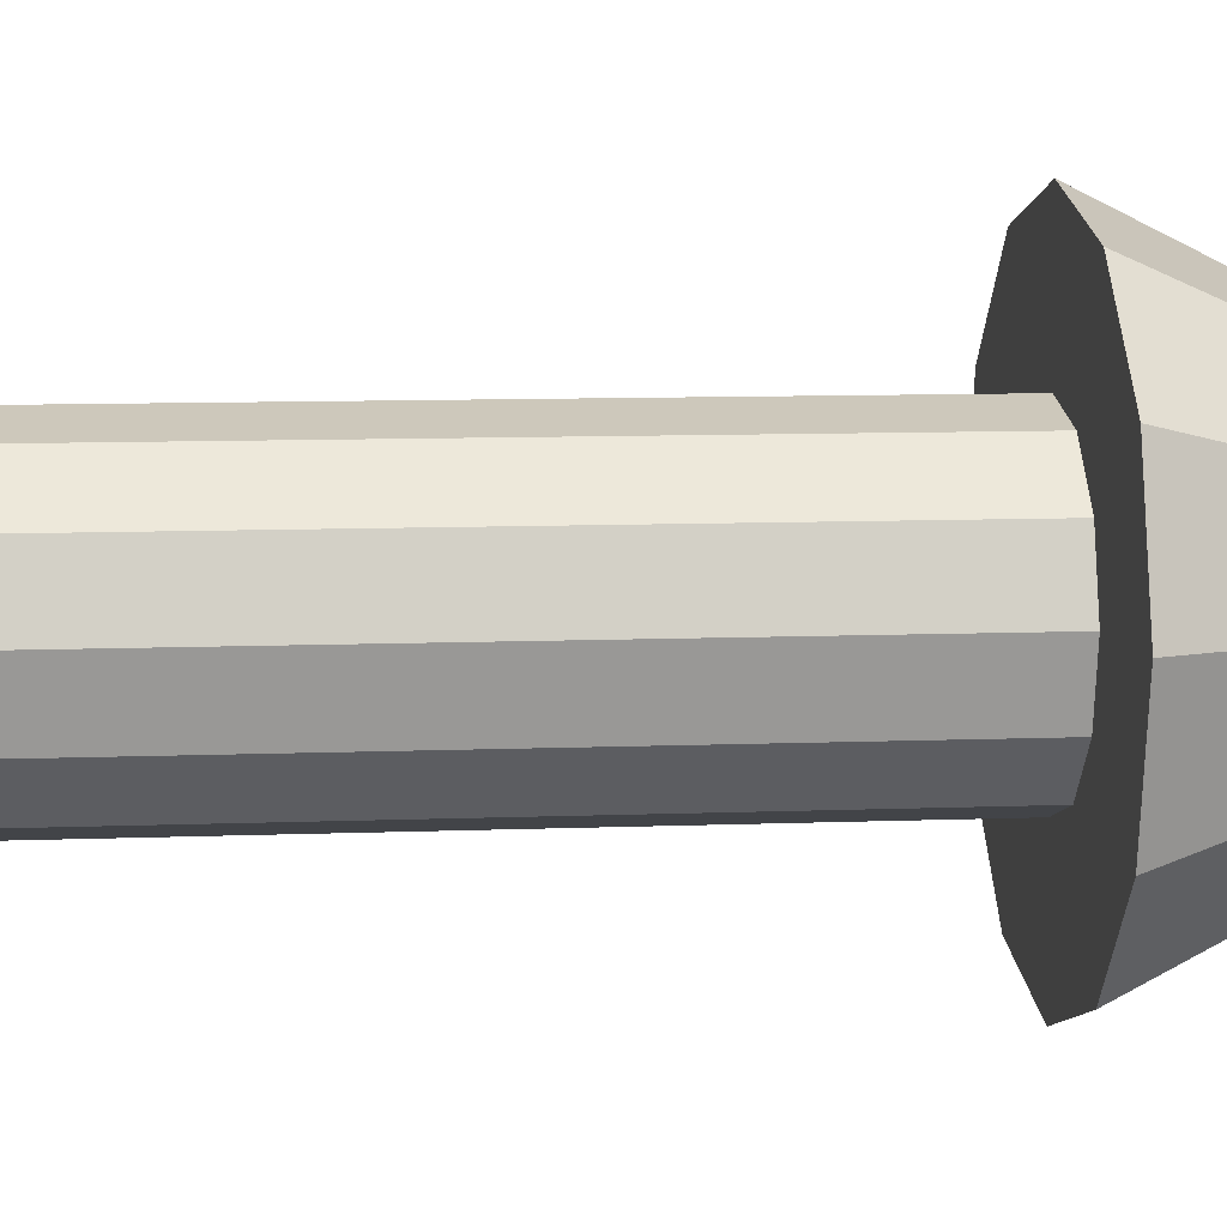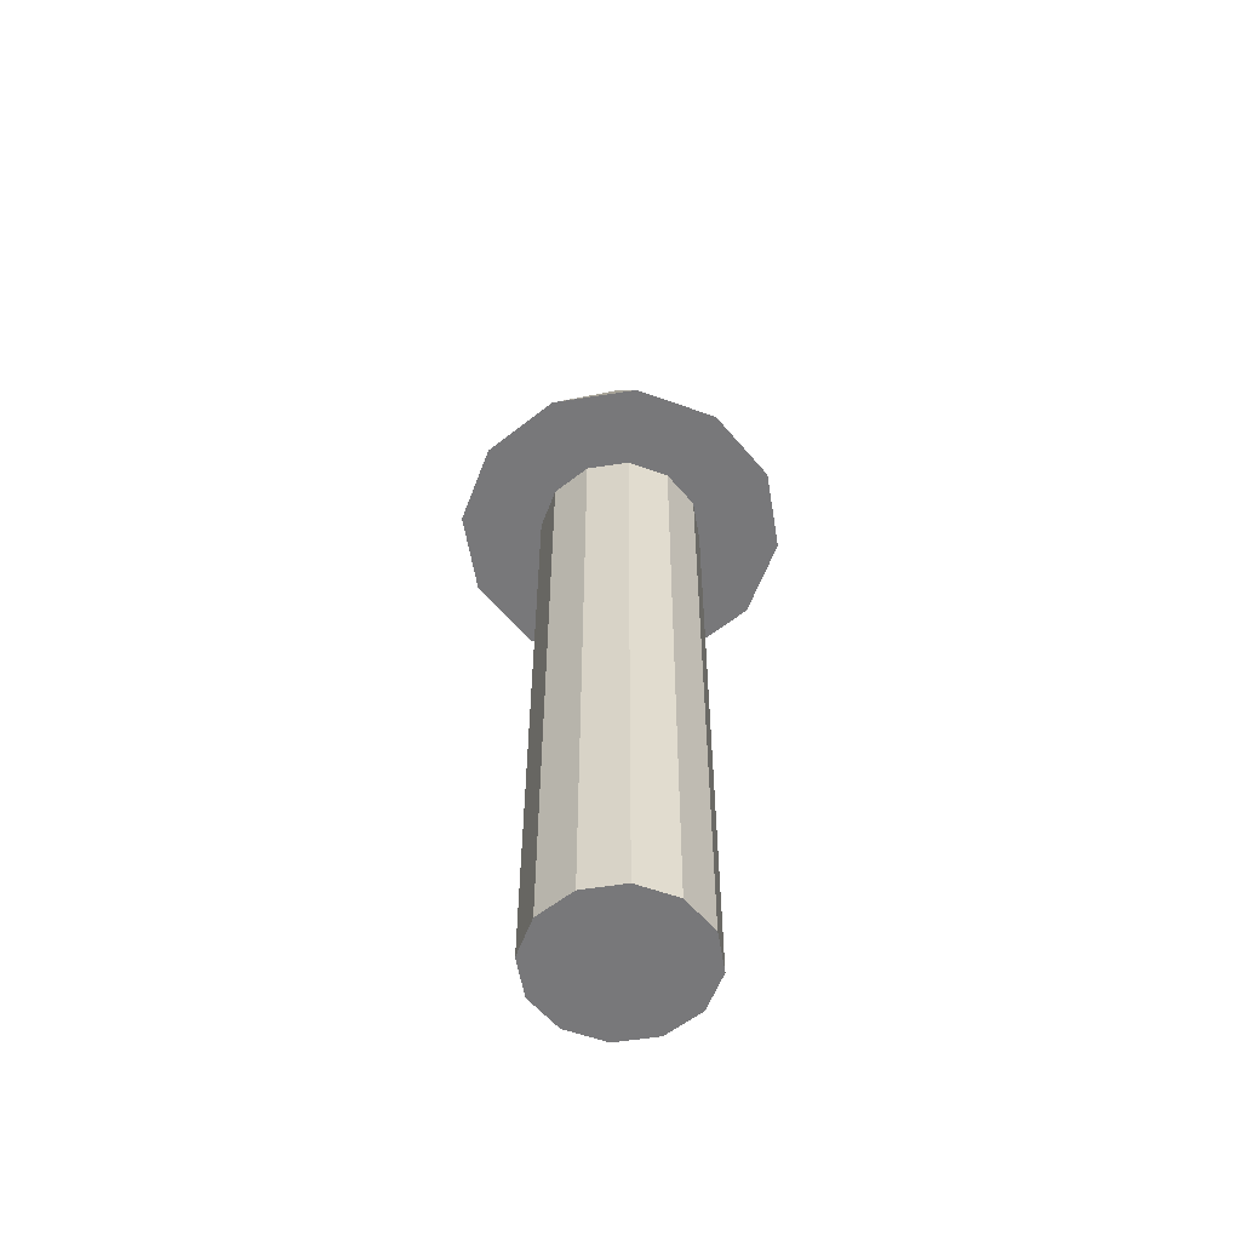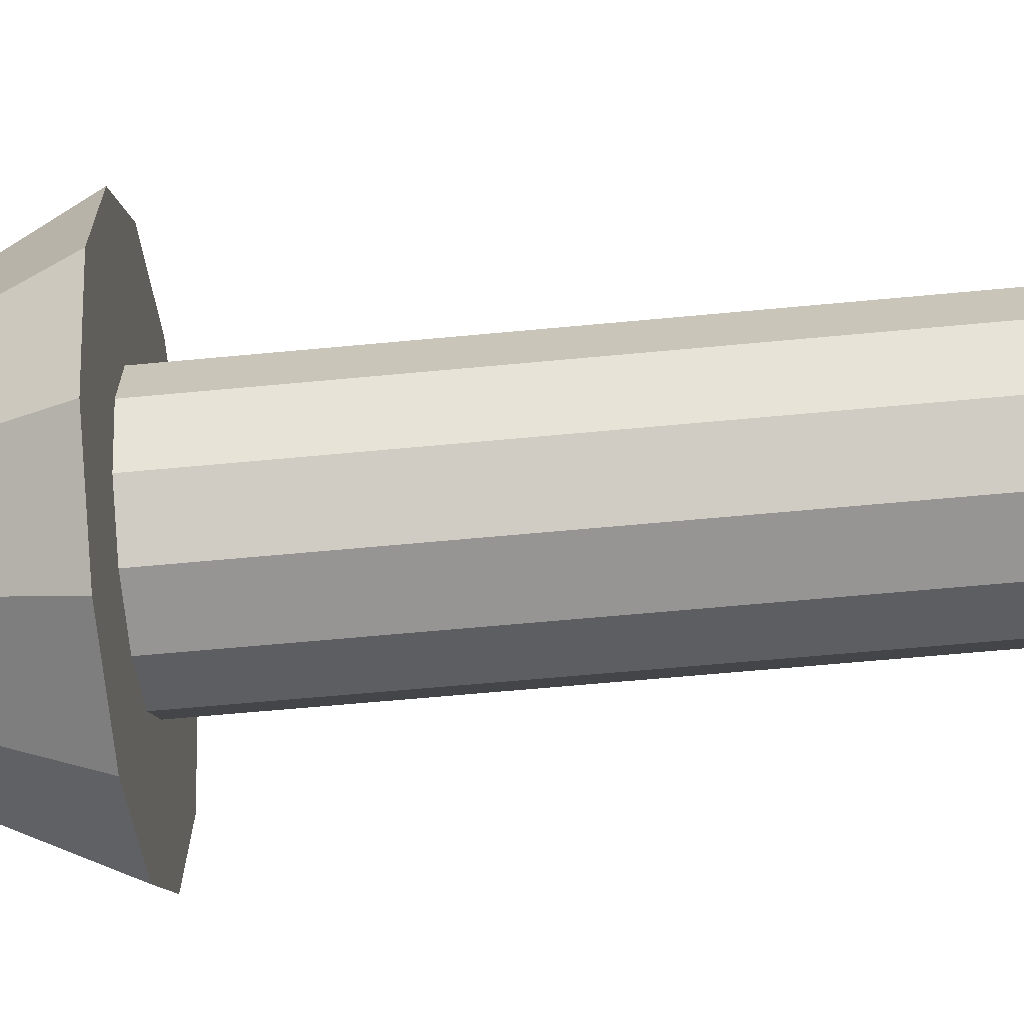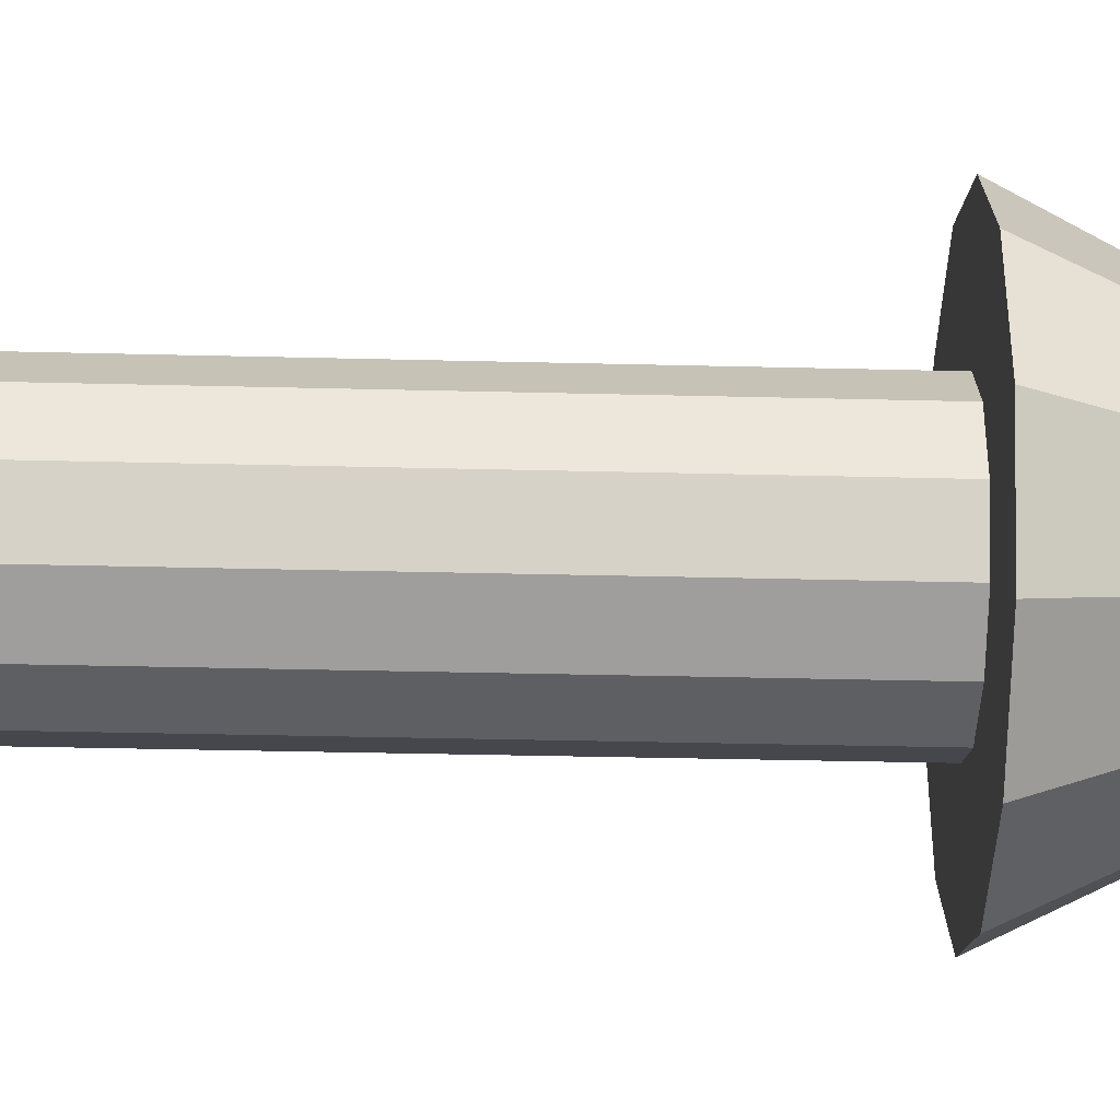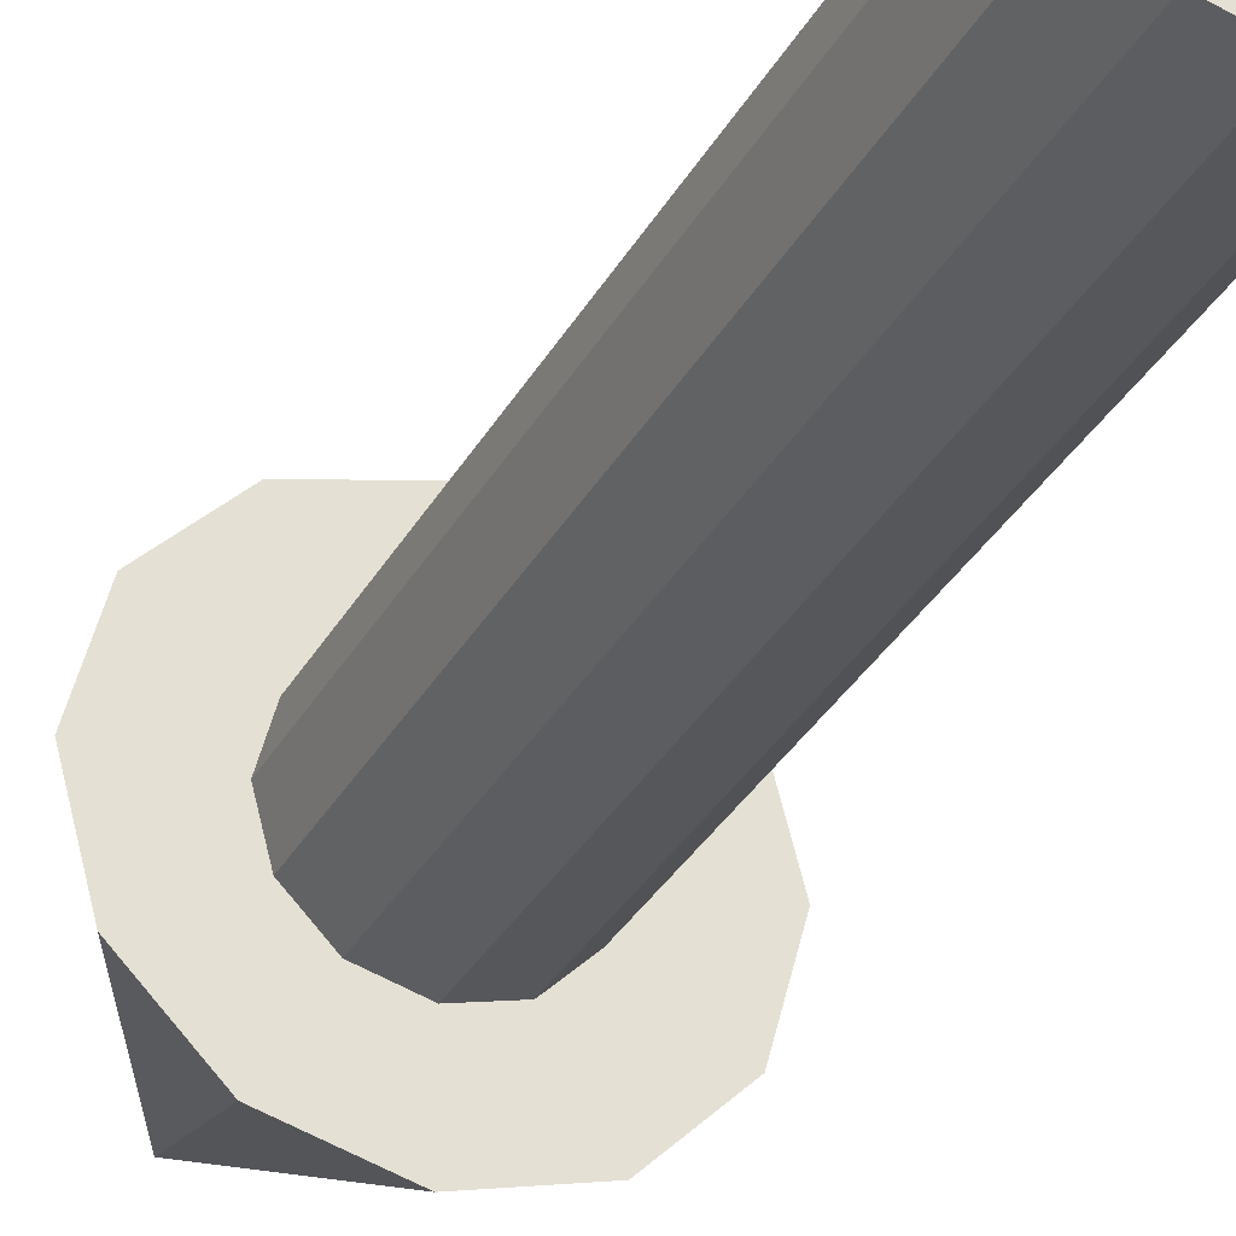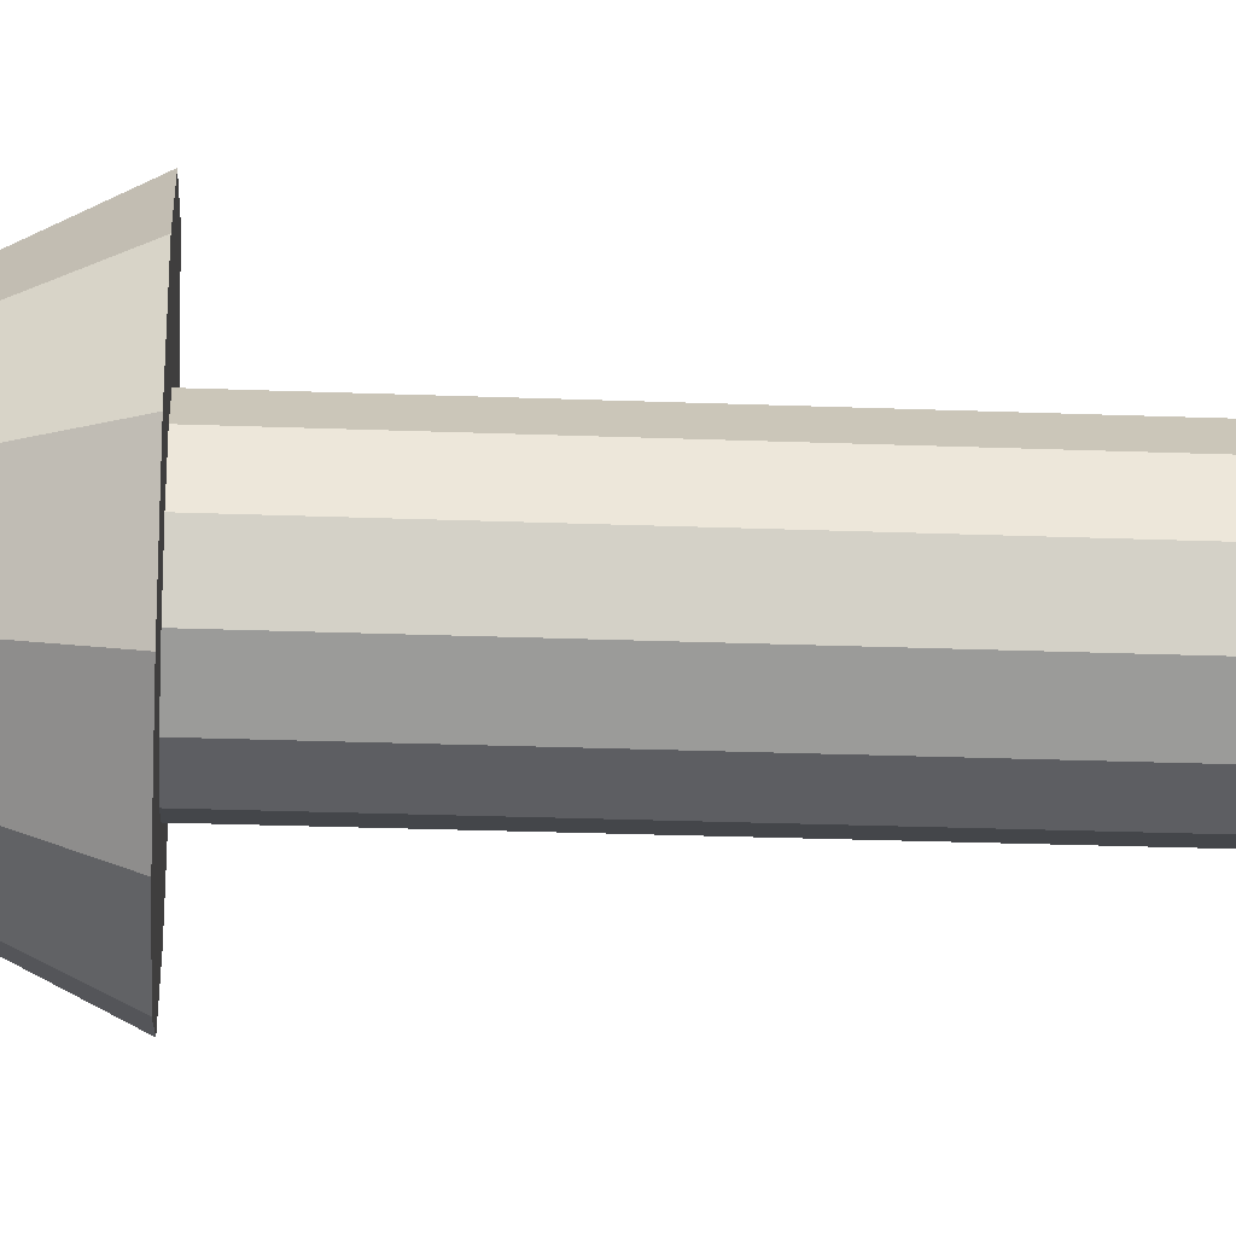
<metadata>
{"format":"obj","ext":"obj","renderer":"f3d","projection":"perspective","resolution":1024,"background":"white","views":[{"elev":6.6,"azim":81.7,"up":"+Z"},{"elev":-57.5,"azim":-125.6,"up":"+Y"},{"elev":-52.8,"azim":-83.9,"up":"+Z"},{"elev":-25.9,"azim":87.5,"up":"+Z"},{"elev":-32.0,"azim":-24.5,"up":"+Z"},{"elev":-24.4,"azim":-93.7,"up":"+Z"}]}
</metadata>
<code>
o model
v 0.05493 -0.1018 0.1127
v 0.06493 -0.1018 0.1101
v 0.06493 0.06377 0.1101
v 0.05493 0.06377 0.1127
v 0.06493 -0.1018 0.1101
v 0.07225 -0.1018 0.1027
v 0.07225 0.06377 0.1027
v 0.06493 0.06377 0.1101
v 0.07225 -0.1018 0.1027
v 0.07493 -0.1018 0.09274
v 0.07493 0.06377 0.09274
v 0.07225 0.06377 0.1027
v 0.07493 -0.1018 0.09274
v 0.07225 -0.1018 0.08274
v 0.07225 0.06377 0.08274
v 0.07493 0.06377 0.09274
v 0.07225 -0.1018 0.08274
v 0.06493 -0.1018 0.07542
v 0.06493 0.06377 0.07542
v 0.07225 0.06377 0.08274
v 0.06493 -0.1018 0.07542
v 0.05493 -0.1018 0.07274
v 0.05493 0.06377 0.07274
v 0.06493 0.06377 0.07542
v 0.05493 -0.1018 0.07274
v 0.04493 -0.1018 0.07542
v 0.04493 0.06377 0.07542
v 0.05493 0.06377 0.07274
v 0.04493 -0.1018 0.07542
v 0.03761 -0.1018 0.08274
v 0.03761 0.06377 0.08274
v 0.04493 0.06377 0.07542
v 0.03761 -0.1018 0.08274
v 0.03493 -0.1018 0.09274
v 0.03493 0.06377 0.09274
v 0.03761 0.06377 0.08274
v 0.03493 -0.1018 0.09274
v 0.03761 -0.1018 0.1027
v 0.03761 0.06377 0.1027
v 0.03493 0.06377 0.09274
v 0.03761 -0.1018 0.1027
v 0.04493 -0.1018 0.1101
v 0.04493 0.06377 0.1101
v 0.03761 0.06377 0.1027
v 0.04493 -0.1018 0.1101
v 0.05493 -0.1018 0.1127
v 0.05493 0.06377 0.1127
v 0.04493 0.06377 0.1101
v 0.05493 0.06377 0.1127
v 0.06493 0.06377 0.1101
v 0.07225 0.06377 0.1027
v 0.07493 0.06377 0.09274
v 0.07225 0.06377 0.08274
v 0.06493 0.06377 0.07542
v 0.05493 0.06377 0.07274
v 0.04493 0.06377 0.07542
v 0.03761 0.06377 0.08274
v 0.03493 0.06377 0.09274
v 0.03761 0.06377 0.1027
v 0.04493 0.06377 0.1101
v 0.04493 -0.1018 0.1101
v 0.03761 -0.1018 0.1027
v 0.03493 -0.1018 0.09274
v 0.03761 -0.1018 0.08274
v 0.04493 -0.1018 0.07542
v 0.05493 -0.1018 0.07274
v 0.06493 -0.1018 0.07542
v 0.07225 -0.1018 0.08274
v 0.07493 -0.1018 0.09274
v 0.07225 -0.1018 0.1027
v 0.06493 -0.1018 0.1101
v 0.05493 -0.1018 0.1127
v 0.01493 0.06098 0.09274
v 0.02029 0.06098 0.1127
v 0.05493 0.141 0.09274
v 0.02029 0.06098 0.1127
v 0.03493 0.06098 0.1274
v 0.05493 0.141 0.09274
v 0.03493 0.06098 0.1274
v 0.05493 0.06098 0.1327
v 0.05493 0.141 0.09274
v 0.05493 0.06098 0.1327
v 0.07493 0.06098 0.1274
v 0.05493 0.141 0.09274
v 0.07493 0.06098 0.1274
v 0.08957 0.06098 0.1127
v 0.05493 0.141 0.09274
v 0.08957 0.06098 0.1127
v 0.09493 0.06098 0.09274
v 0.05493 0.141 0.09274
v 0.09493 0.06098 0.09274
v 0.08957 0.06098 0.07274
v 0.05493 0.141 0.09274
v 0.08957 0.06098 0.07274
v 0.07493 0.06098 0.0581
v 0.05493 0.141 0.09274
v 0.07493 0.06098 0.0581
v 0.05493 0.06098 0.05274
v 0.05493 0.141 0.09274
v 0.05493 0.06098 0.05274
v 0.03493 0.06098 0.0581
v 0.05493 0.141 0.09274
v 0.03493 0.06098 0.0581
v 0.02029 0.06098 0.07274
v 0.05493 0.141 0.09274
v 0.02029 0.06098 0.07274
v 0.01493 0.06098 0.09274
v 0.05493 0.141 0.09274
v 0.02029 0.06098 0.07274
v 0.03493 0.06098 0.0581
v 0.05493 0.06098 0.05274
v 0.07493 0.06098 0.0581
v 0.08957 0.06098 0.07274
v 0.09493 0.06098 0.09274
v 0.08957 0.06098 0.1127
v 0.07493 0.06098 0.1274
v 0.05493 0.06098 0.1327
v 0.03493 0.06098 0.1274
v 0.02029 0.06098 0.1127
v 0.01493 0.06098 0.09274
f 1 2 3 4
f 5 6 7 8
f 9 10 11 12
f 13 14 15 16
f 17 18 19 20
f 21 22 23 24
f 25 26 27 28
f 29 30 31 32
f 33 34 35 36
f 37 38 39 40
f 41 42 43 44
f 45 46 47 48
f 49 50 51 52 53 54 55 56 57 58 59 60
f 61 62 63 64 65 66 67 68 69 70 71 72
f 73 74 75
f 76 77 78
f 79 80 81
f 82 83 84
f 85 86 87
f 88 89 90
f 91 92 93
f 94 95 96
f 97 98 99
f 100 101 102
f 103 104 105
f 106 107 108
f 109 110 111 112 113 114 115 116 117 118 119 120

</code>
